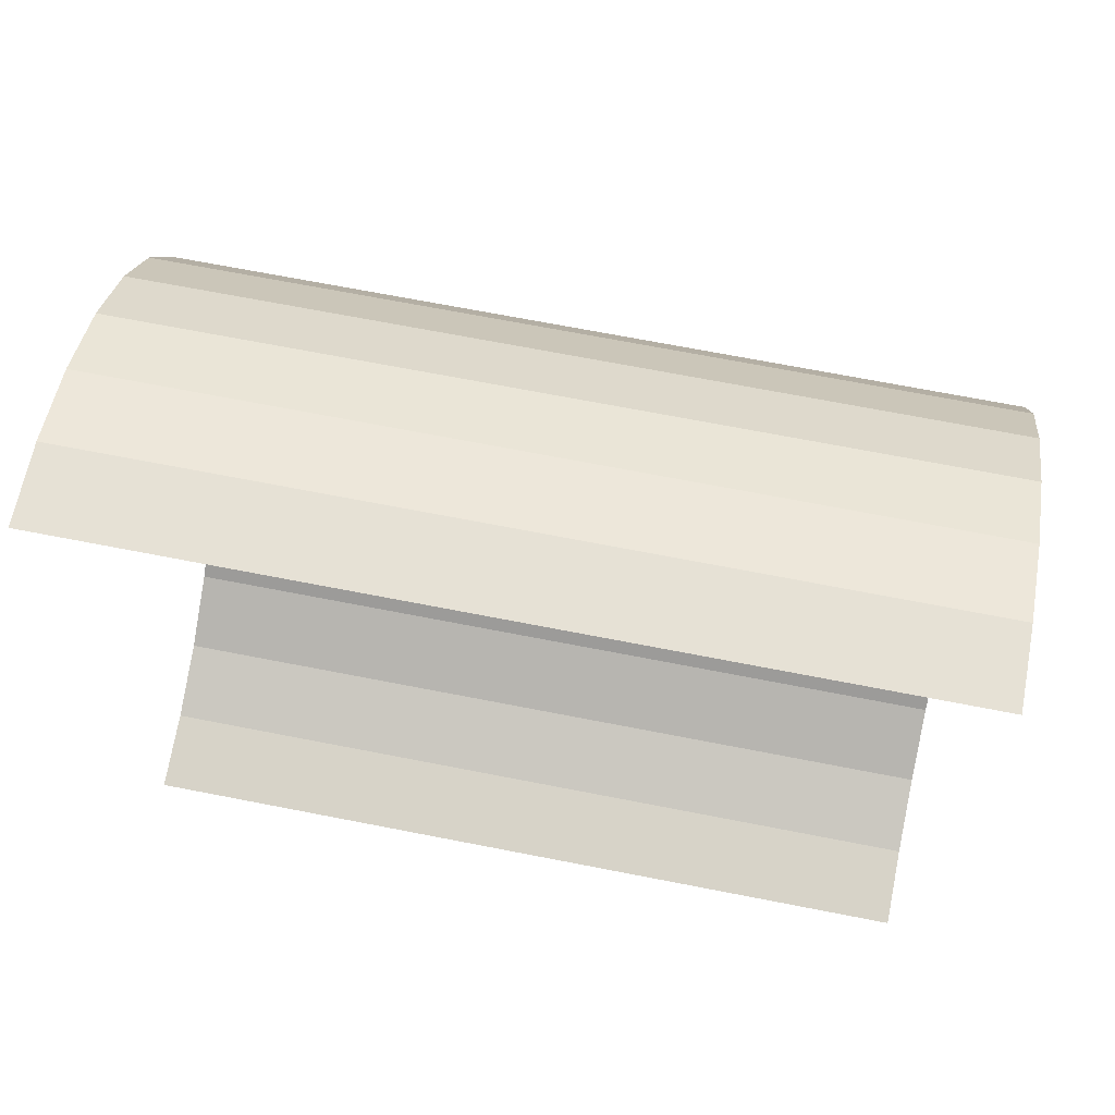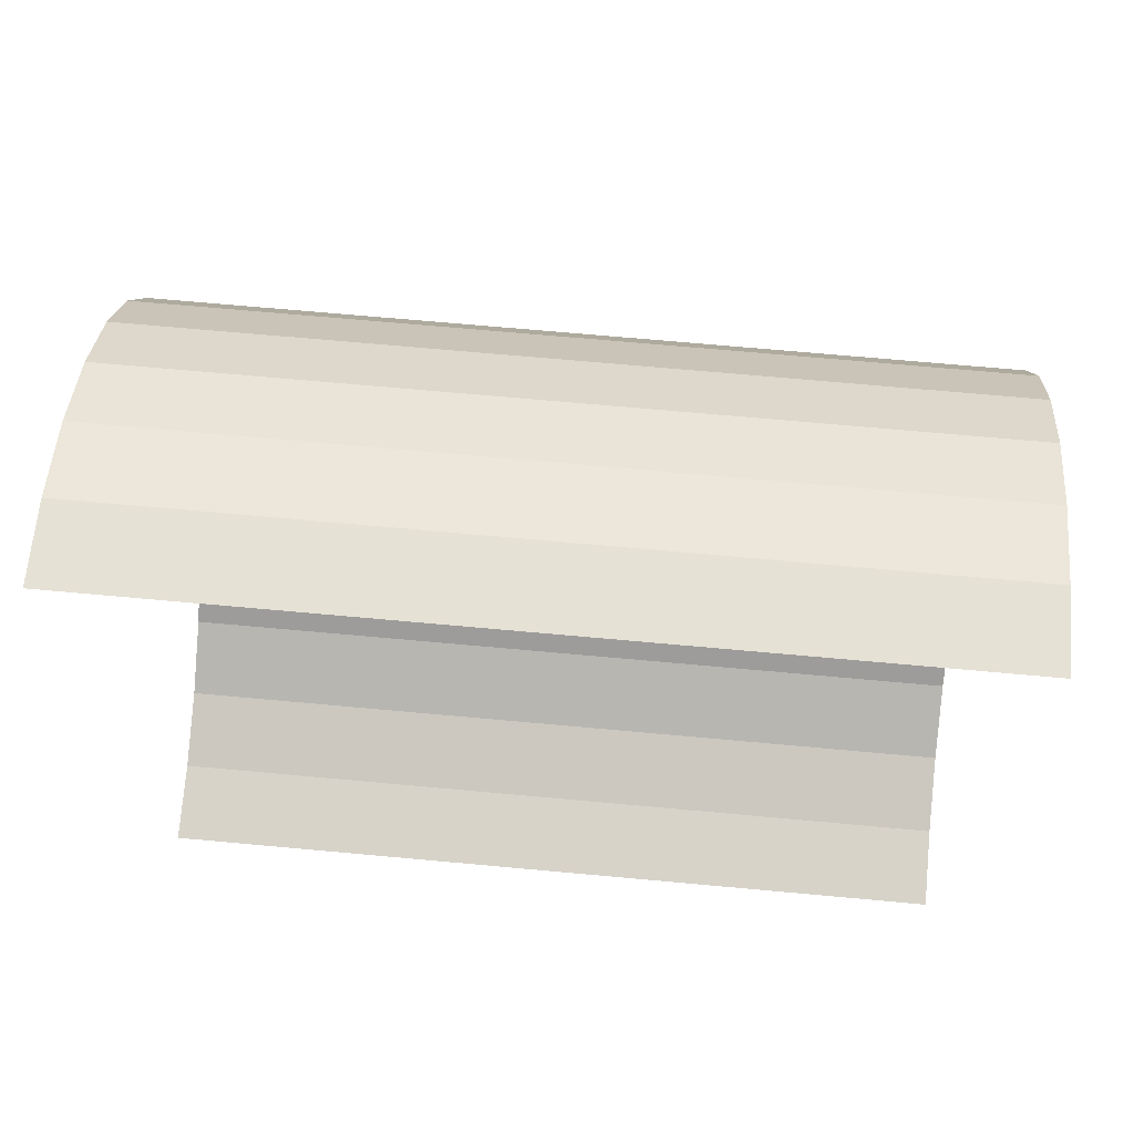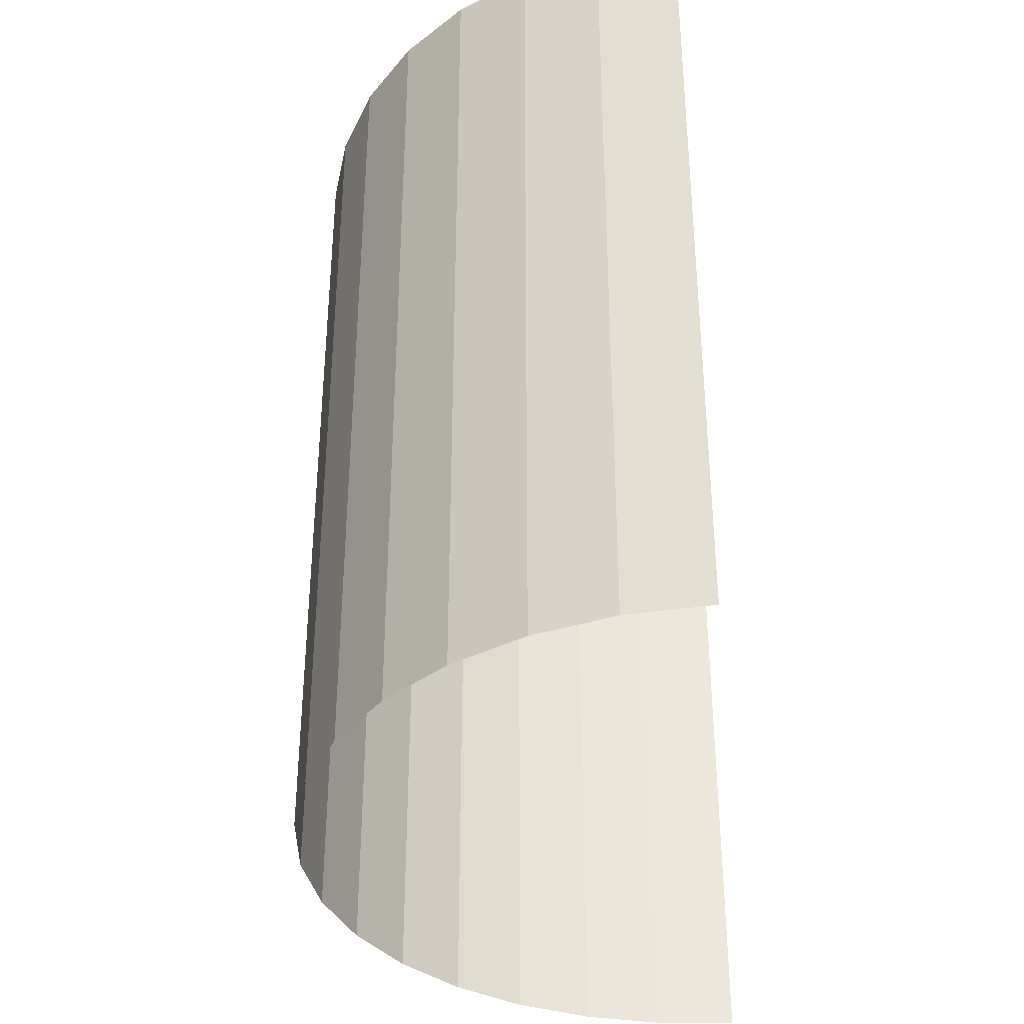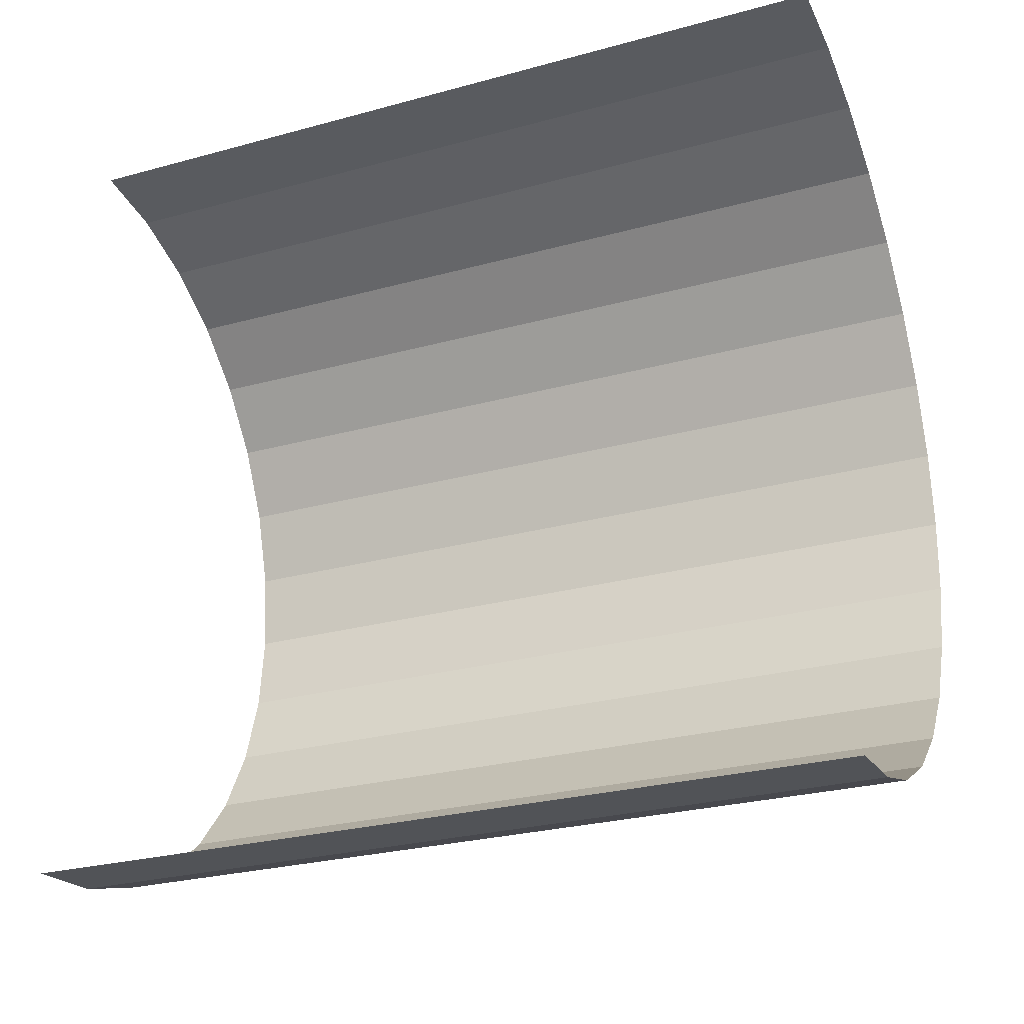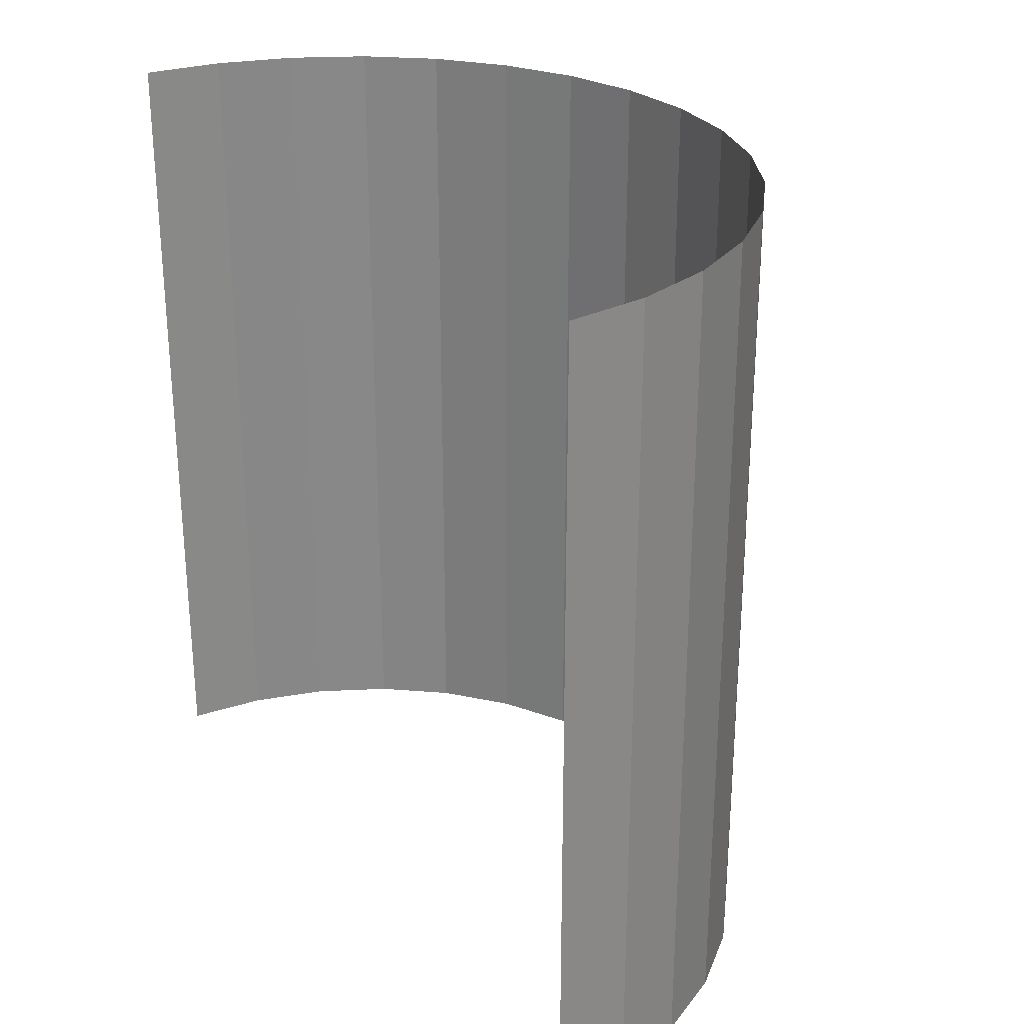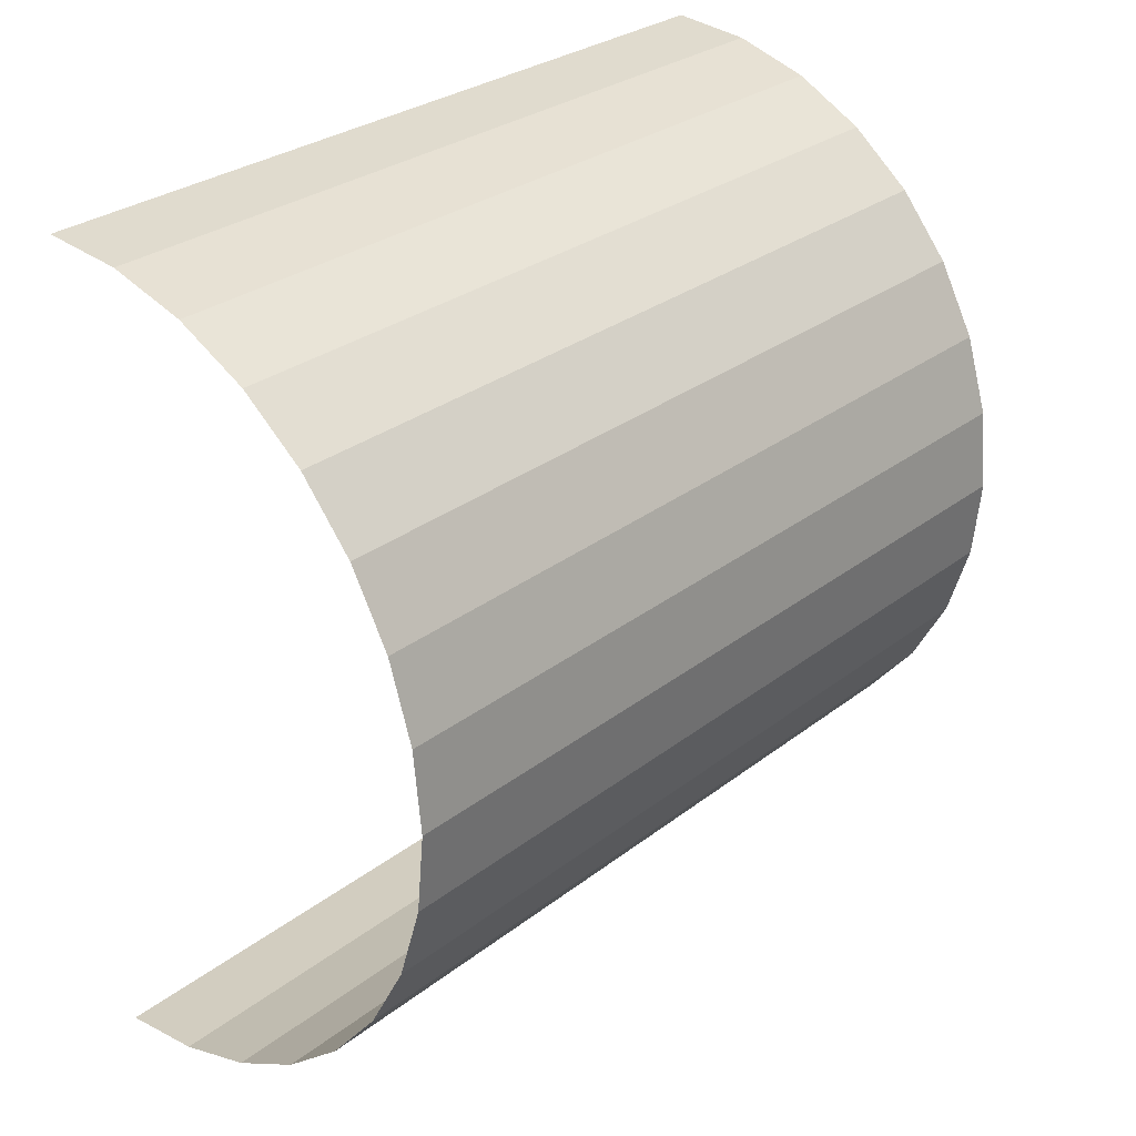
<metadata>
{"format":"obj","ext":"obj","renderer":"f3d","projection":"perspective","resolution":1024,"background":"white","views":[{"elev":70.1,"azim":101.0,"up":"+Z"},{"elev":70.0,"azim":95.2,"up":"+Z"},{"elev":-36.6,"azim":5.3,"up":"+Y"},{"elev":-27.2,"azim":112.9,"up":"+Z"},{"elev":27.5,"azim":147.7,"up":"+Y"},{"elev":29.2,"azim":-138.6,"up":"+Z"}]}
</metadata>
<code>
o Cylinder_Cylinder.001
v 0 -10 -10
v -3e-06 -10 10
v -1.951 -10 9.808
v -3.827 -10 9.239
v -5.556 -10 8.315
v -7.071 -10 7.071
v -8.315 -10 5.556
v -9.239 -10 3.827
v -9.808 -10 1.951
v -10 -10 -1e-05
v -9.808 -10 -1.951
v -9.239 -10 -3.827
v -8.315 -10 -5.556
v -7.071 -10 -7.071
v -5.556 -10 -8.315
v -3.827 -10 -9.239
v -1.951 -10 -9.808
v 1.6e-05 10 -10
v 9e-06 10 10
v -1.951 10 9.808
v -3.827 10 9.239
v -5.556 10 8.315
v -7.071 10 7.071
v -8.315 10 5.556
v -9.239 10 3.827
v -9.808 10 1.951
v -10 10 4.1e-05
v -9.808 10 -1.951
v -9.239 10 -3.827
v -8.315 10 -5.556
v -7.071 10 -7.071
v -5.556 10 -8.315
v -3.827 10 -9.239
v -1.951 10 -9.808
f 2 3 20
f 2 20 19
f 3 4 21
f 3 21 20
f 4 5 22
f 4 22 21
f 5 6 23
f 5 23 22
f 6 7 24
f 6 24 23
f 7 8 25
f 7 25 24
f 8 9 26
f 8 26 25
f 9 10 27
f 9 27 26
f 10 11 28
f 10 28 27
f 11 12 29
f 11 29 28
f 12 13 30
f 12 30 29
f 13 14 31
f 13 31 30
f 14 15 32
f 14 32 31
f 15 16 33
f 15 33 32
f 16 17 34
f 16 34 33
f 17 1 18
f 17 18 34

</code>
